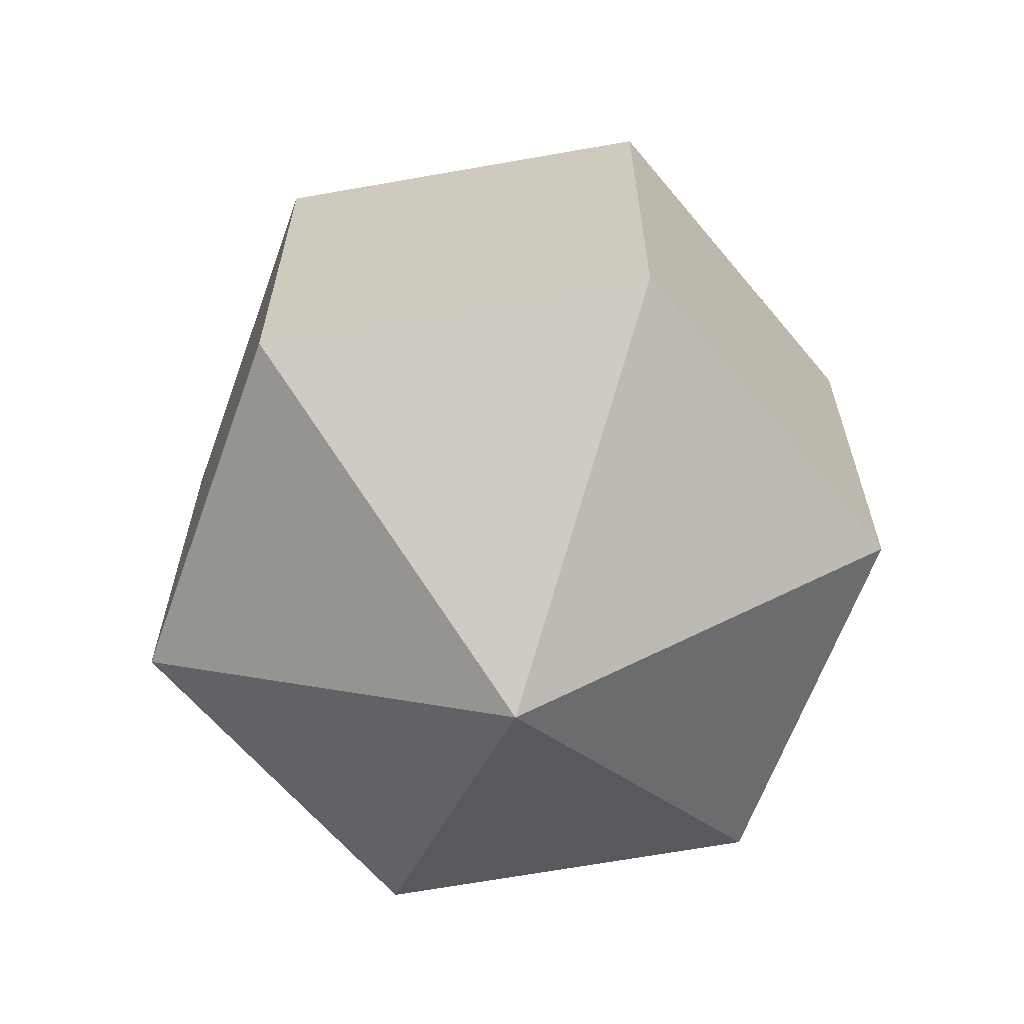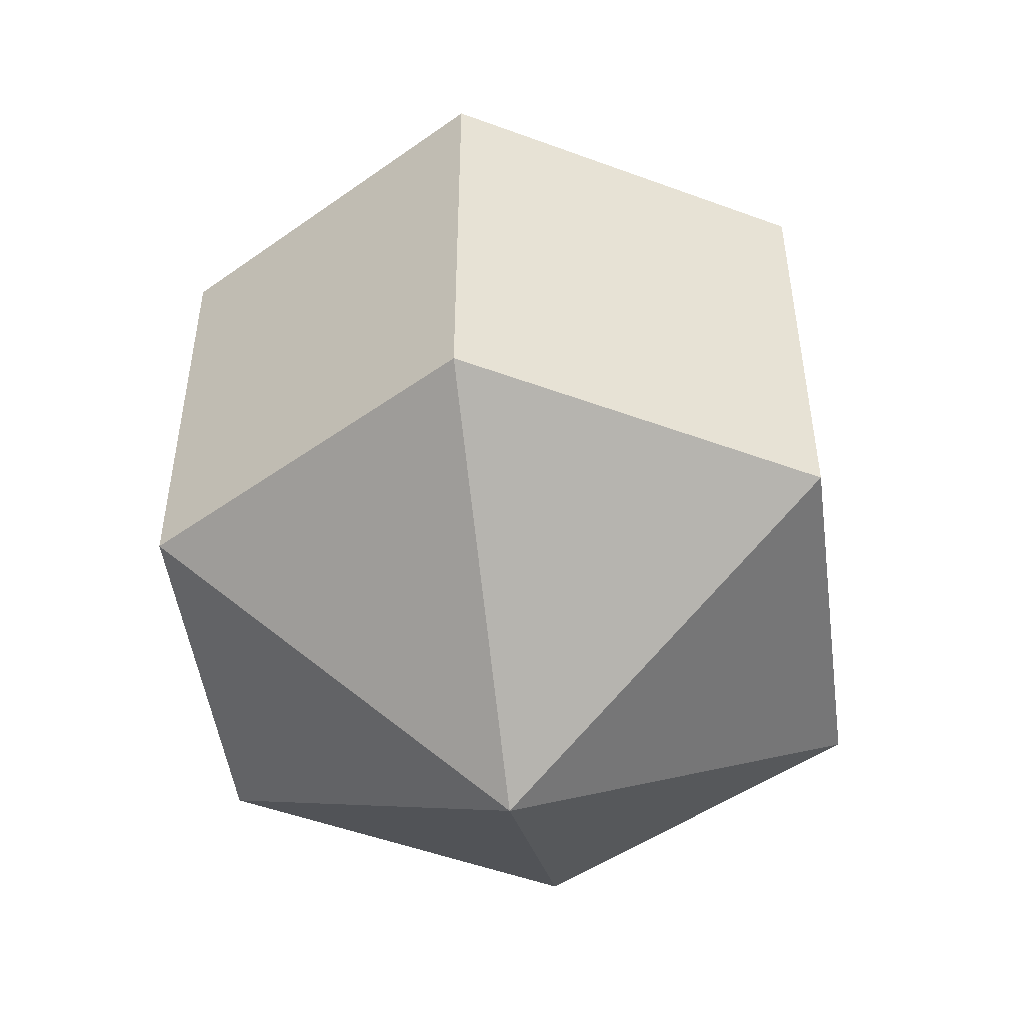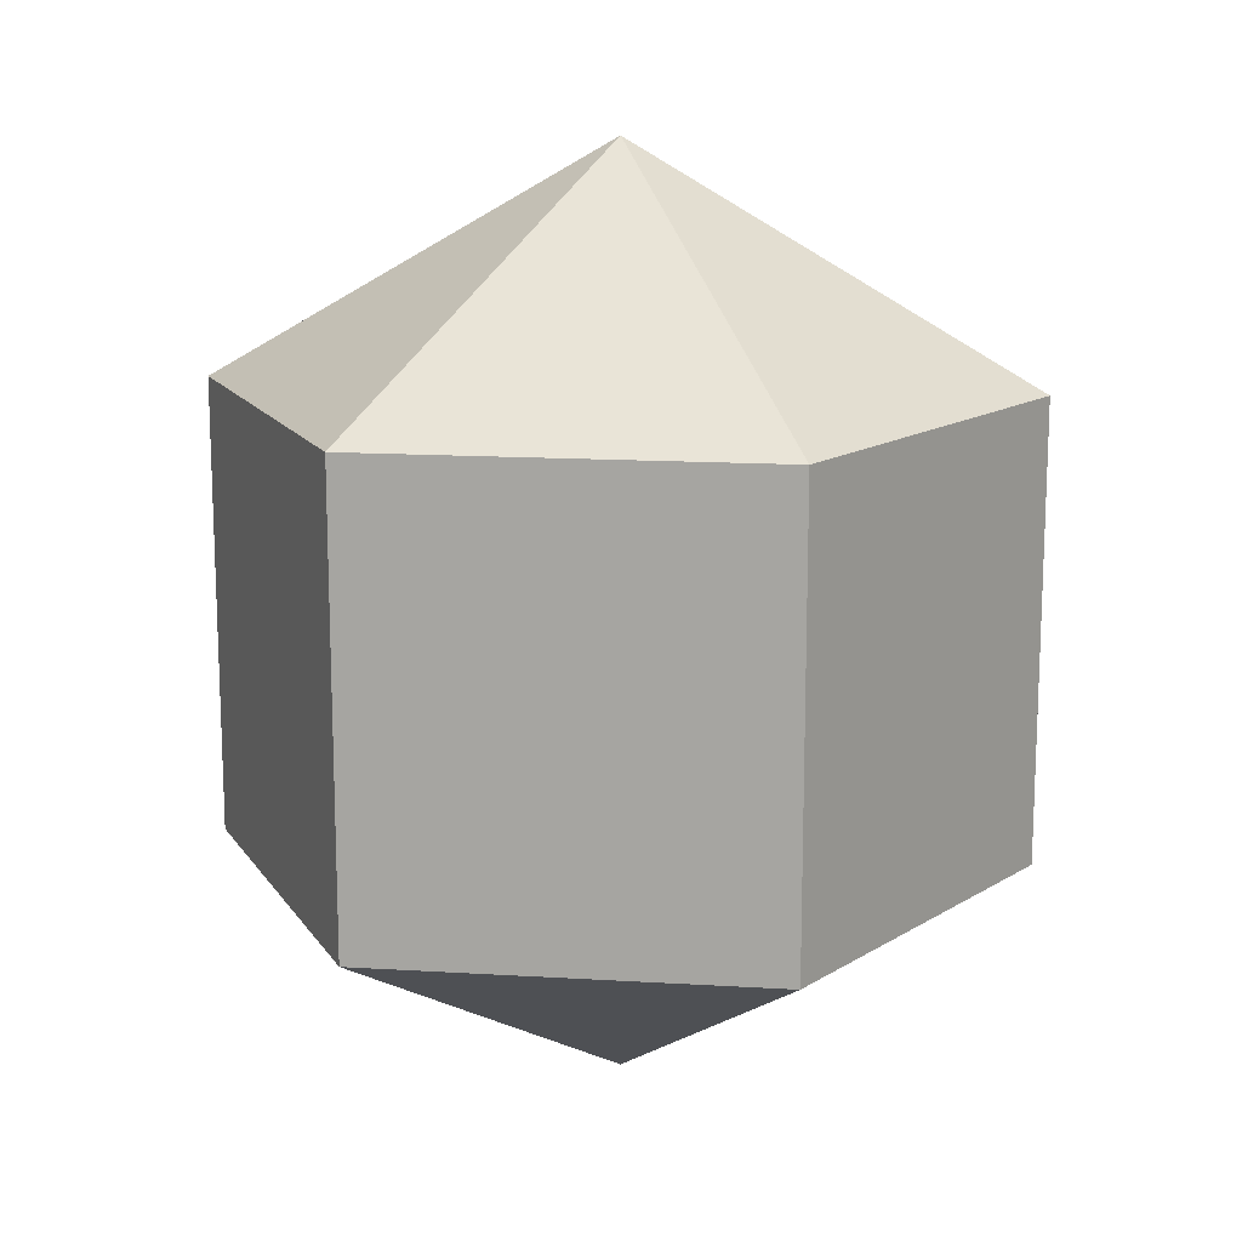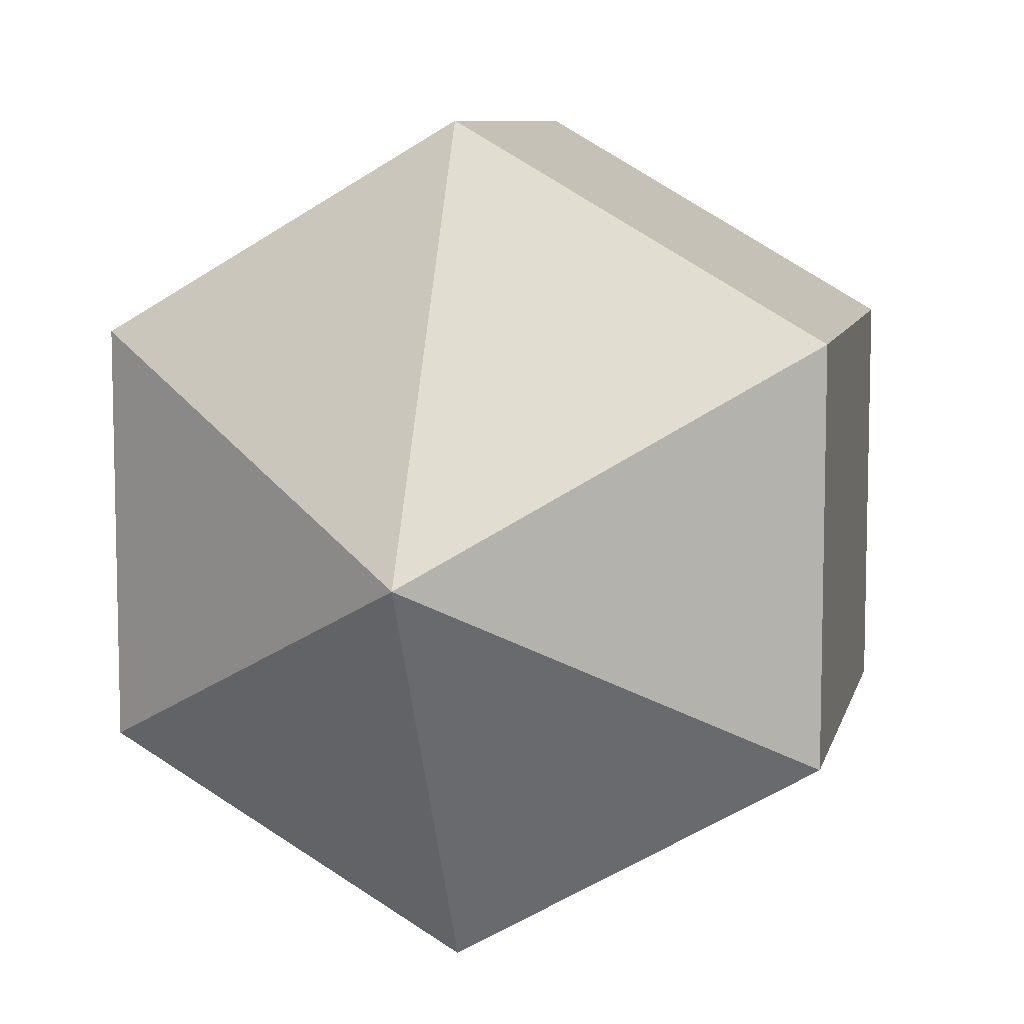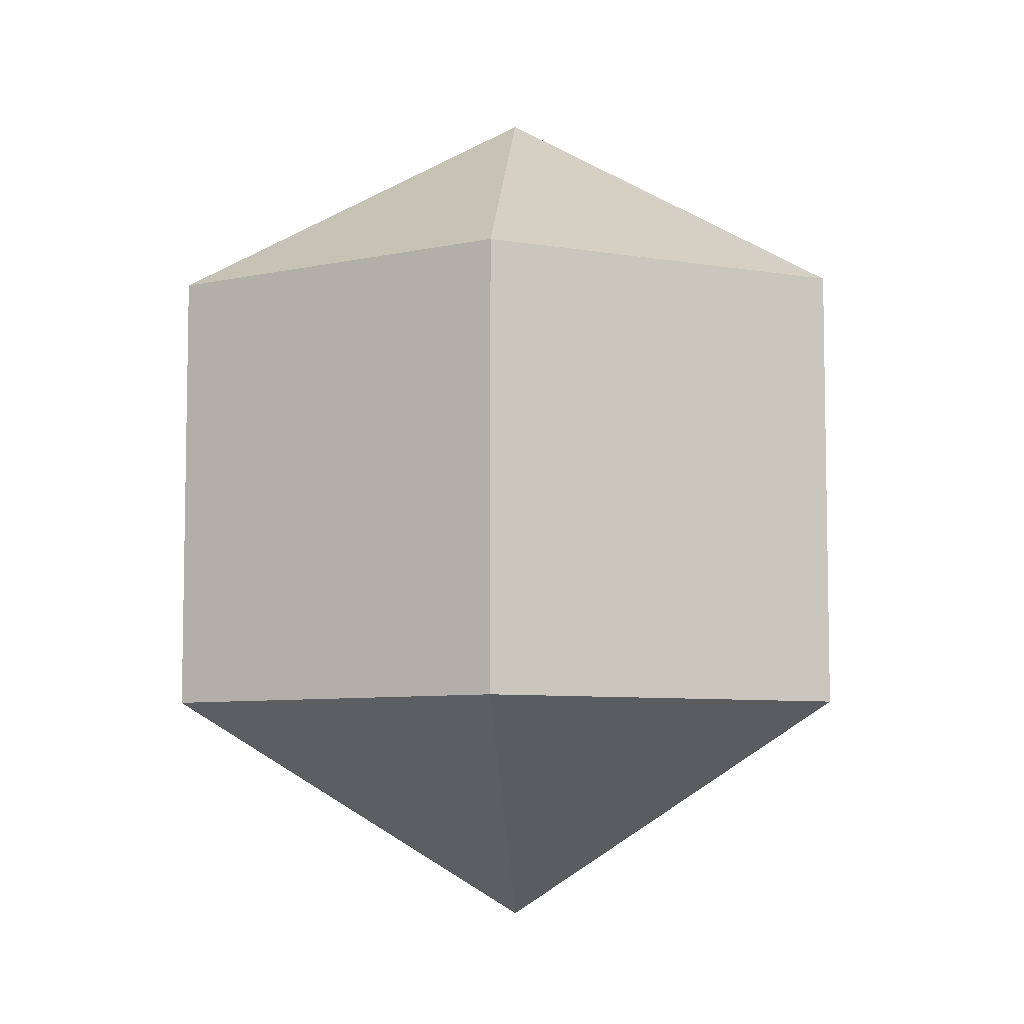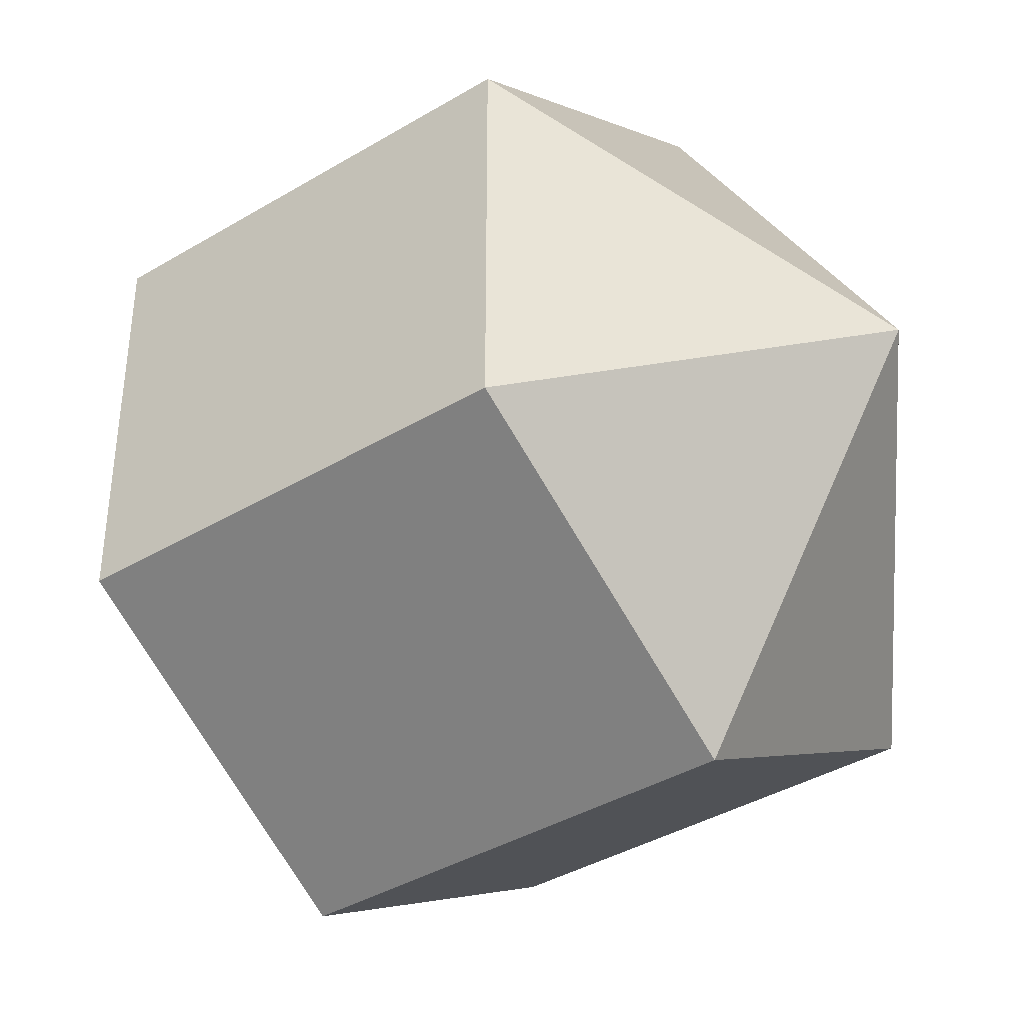
<metadata>
{"format":"obj","ext":"obj","renderer":"f3d","projection":"perspective","resolution":1024,"background":"white","views":[{"elev":-63.7,"azim":160.1,"up":"+Y"},{"elev":-49.2,"azim":7.8,"up":"+Y"},{"elev":14.8,"azim":37.5,"up":"+Y"},{"elev":8.5,"azim":12.7,"up":"+Z"},{"elev":-6.9,"azim":123.0,"up":"+Y"},{"elev":-39.2,"azim":-53.3,"up":"+Z"}]}
</metadata>
<code>
o model_662
v -0.0001491 0.03773 -0.0001477
v -0.0001491 0.01871 -0.0327
v -0.02823 0.01871 -0.0162
v -0.0001491 0.03773 -0.0001477
v -0.02823 0.01871 0.01635
v -0.02823 0.01871 -0.0162
v -0.0001491 0.03773 -0.0001477
v -0.02823 0.01871 0.01635
v -0.0001491 0.01871 0.03285
v -0.0001491 0.03773 -0.0001477
v 0.02838 0.01871 0.01635
v -0.0001491 0.01871 0.03285
v -0.0001491 0.03773 -0.0001477
v 0.02838 0.01871 0.01635
v 0.02838 0.01871 -0.0162
v -0.0001491 0.03773 -0.0001477
v -0.0001491 0.01871 -0.0327
v 0.02838 0.01871 -0.0162
v -0.0001491 -0.03774 -0.0001477
v -0.02823 -0.01872 -0.0162
v -0.0001491 -0.01872 -0.0327
v -0.0001491 -0.03774 -0.0001477
v -0.02823 -0.01872 -0.0162
v -0.02823 -0.01872 0.01635
v -0.0001491 -0.03774 -0.0001477
v -0.0001491 -0.01872 0.03285
v -0.02823 -0.01872 0.01635
v -0.0001491 -0.03774 -0.0001477
v -0.0001491 -0.01872 0.03285
v 0.02838 -0.01872 0.01635
v -0.0001491 -0.03774 -0.0001477
v 0.02838 -0.01872 -0.0162
v 0.02838 -0.01872 0.01635
v -0.0001491 -0.03774 -0.0001477
v 0.02838 -0.01872 -0.0162
v -0.0001491 -0.01872 -0.0327
v -0.0001491 -0.01872 -0.0327
v -0.02823 -0.01872 -0.0162
v -0.0001491 0.01871 -0.0327
v -0.02823 0.01871 -0.0162
v -0.02823 -0.01872 -0.0162
v -0.02823 -0.01872 0.01635
v -0.02823 0.01871 -0.0162
v -0.02823 0.01871 0.01635
v -0.02823 -0.01872 0.01635
v -0.0001491 -0.01872 0.03285
v -0.02823 0.01871 0.01635
v -0.0001491 0.01871 0.03285
v -0.0001491 -0.01872 0.03285
v 0.02838 -0.01872 0.01635
v -0.0001491 0.01871 0.03285
v 0.02838 0.01871 0.01635
v 0.02838 -0.01872 0.01635
v 0.02838 -0.01872 -0.0162
v 0.02838 0.01871 0.01635
v 0.02838 0.01871 -0.0162
v 0.02838 -0.01872 -0.0162
v -0.0001491 -0.01872 -0.0327
v 0.02838 0.01871 -0.0162
v -0.0001491 0.01871 -0.0327
f 1 2 3
f 2 3 3
f 3 3 4
f 3 4 4
f 4 4 5
f 4 6 5
f 5 6 6
f 6 7 6
f 6 7 7
f 7 8 7
f 7 8 9
f 8 9 9
f 9 9 10
f 9 10 10
f 10 10 11
f 10 12 11
f 11 12 12
f 12 13 12
f 12 13 13
f 13 14 13
f 13 14 15
f 14 15 15
f 15 15 16
f 15 16 16
f 16 16 17
f 16 18 17
f 17 18 18
f 18 19 18
f 18 19 19
f 19 20 19
f 19 20 21
f 20 21 21
f 21 21 22
f 21 22 22
f 22 22 23
f 22 24 23
f 23 24 24
f 24 25 24
f 24 25 25
f 25 26 25
f 25 26 27
f 26 27 27
f 27 27 28
f 27 28 28
f 28 28 29
f 28 30 29
f 29 30 30
f 30 31 30
f 30 31 31
f 31 32 31
f 31 32 33
f 32 33 33
f 33 33 34
f 33 34 34
f 34 34 35
f 34 36 35
f 35 36 36
f 36 37 36
f 36 37 37
f 37 38 37
f 37 38 39
f 38 40 39
f 39 40 40
f 40 41 40
f 40 41 41
f 41 42 41
f 41 42 43
f 42 44 43
f 43 44 44
f 44 45 44
f 44 45 45
f 45 46 45
f 45 46 47
f 46 48 47
f 47 48 48
f 48 49 48
f 48 49 49
f 49 50 49
f 49 50 51
f 50 52 51
f 51 52 52
f 52 53 52
f 52 53 53
f 53 54 53
f 53 54 55
f 54 56 55
f 55 56 56
f 56 57 56
f 56 57 57
f 57 58 57
f 57 58 59
f 58 60 59

</code>
